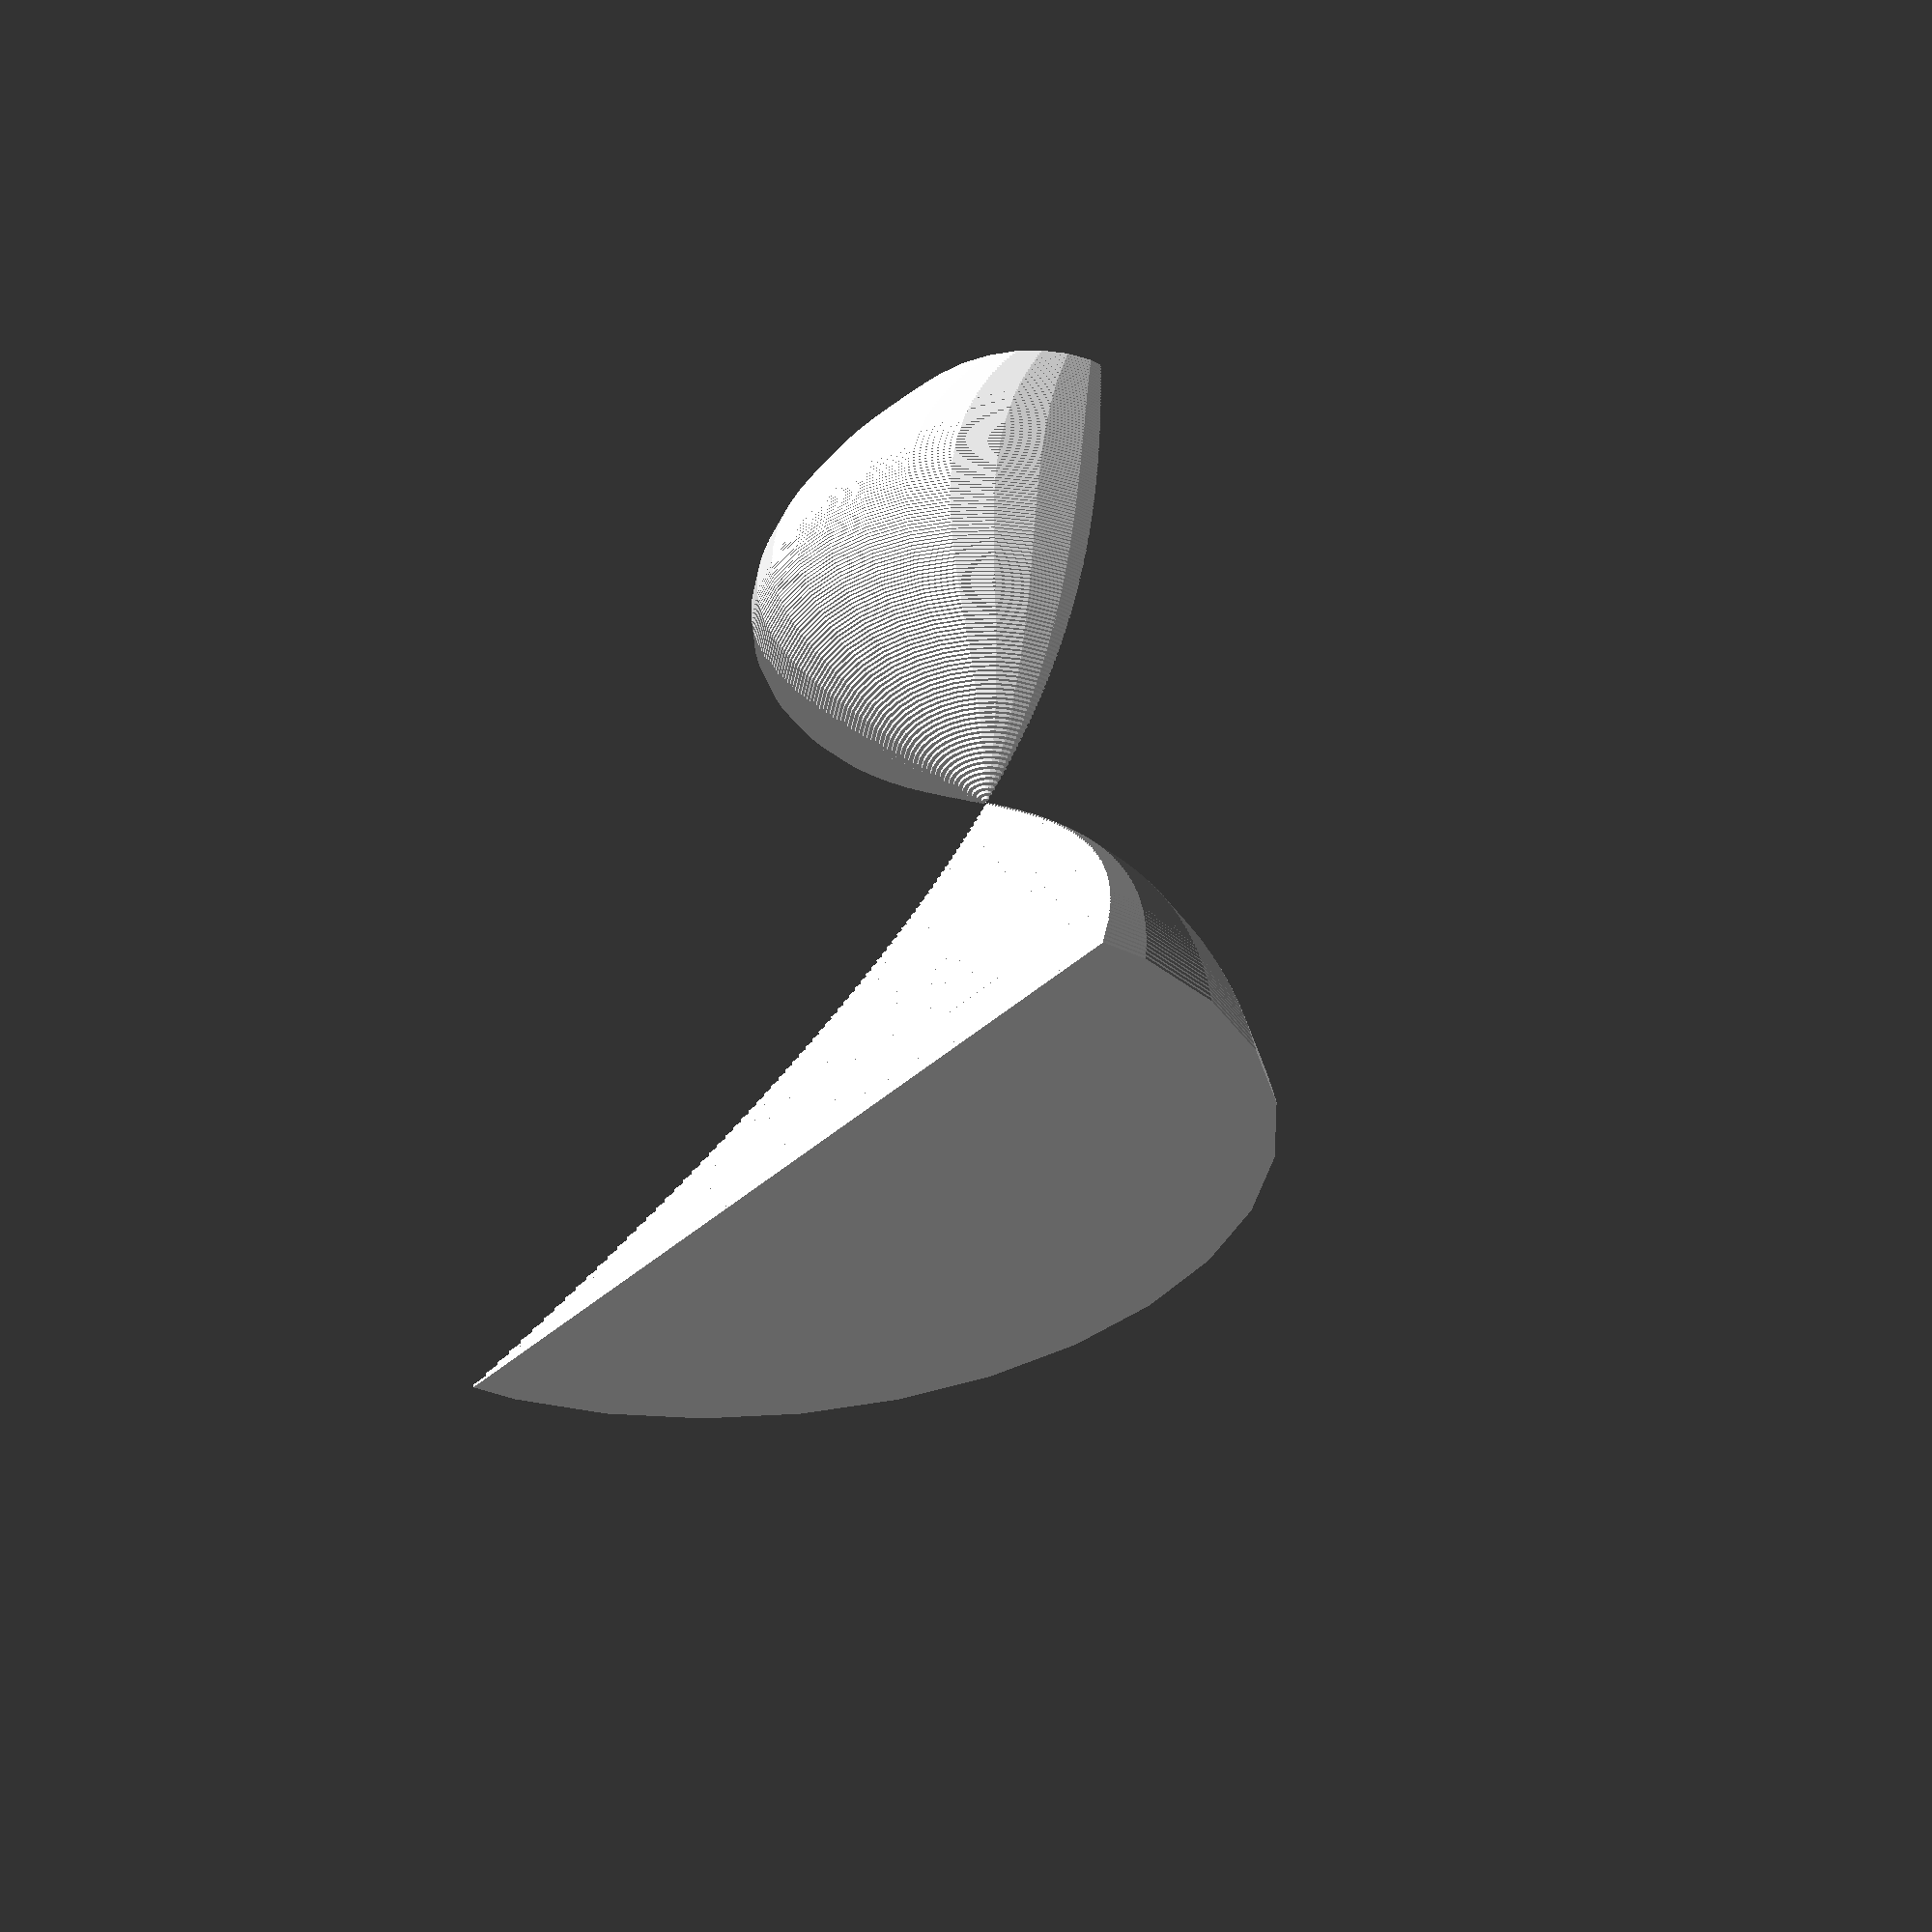
<openscad>
union(){
    cube(size=0);
    translate(v=[0, 1.75]){
        rotate(a=[180, 0, 0]){
            intersection(){
                translate(v=[0, 0.8073323583816936, 0]){
                    rotate(a=[0, 90, 0]){
                        cylinder(h=0.02, r=0.8073323583816936, $fn=30);
                    };
                };
                cube(size=[0.02, 1.6146647167633872, 1.6146647167633872]);
            };
        };
    };
    translate(v=[0.02, 1.804302]){
        rotate(a=[180, 0, 0]){
            intersection(){
                translate(v=[0, 0.8331163813445537, 0]){
                    rotate(a=[0, 90, 0]){
                        cylinder(h=0.02, r=0.8331163813445537, $fn=30);
                    };
                };
                cube(size=[0.02, 1.6662327626891074, 1.6662327626891074]);
            };
        };
    };
    translate(v=[0.04, 1.857216]){
        rotate(a=[180, 0, 0]){
            intersection(){
                translate(v=[0, 0.8581787895394775, 0]){
                    rotate(a=[0, 90, 0]){
                        cylinder(h=0.02, r=0.8581787895394775, $fn=30);
                    };
                };
                cube(size=[0.02, 1.716357579078955, 1.716357579078955]);
            };
        };
    };
    translate(v=[0.06, 1.908754]){
        rotate(a=[180, 0, 0]){
            intersection(){
                translate(v=[0, 0.8825250251111486, 0]){
                    rotate(a=[0, 90, 0]){
                        cylinder(h=0.02, r=0.8825250251111486, $fn=30);
                    };
                };
                cube(size=[0.02, 1.7650500502222972, 1.7650500502222972]);
            };
        };
    };
    translate(v=[0.08, 1.958928]){
        rotate(a=[180, 0, 0]){
            intersection(){
                translate(v=[0, 0.906160518934825, 0]){
                    rotate(a=[0, 90, 0]){
                        cylinder(h=0.02, r=0.906160518934825, $fn=30);
                    };
                };
                cube(size=[0.02, 1.81232103786965, 1.81232103786965]);
            };
        };
    };
    translate(v=[0.1, 2.0077499999999997]){
        rotate(a=[180, 0, 0]){
            intersection(){
                translate(v=[0, 0.9290906903886823, 0]){
                    rotate(a=[0, 90, 0]){
                        cylinder(h=0.02, r=0.9290906903886823, $fn=30);
                    };
                };
                cube(size=[0.02, 1.8581813807773646, 1.8581813807773646]);
            };
        };
    };
    translate(v=[0.12000000000000001, 2.055232]){
        rotate(a=[180, 0, 0]){
            intersection(){
                translate(v=[0, 0.9513209471215581, 0]){
                    rotate(a=[0, 90, 0]){
                        cylinder(h=0.02, r=0.9513209471215581, $fn=30);
                    };
                };
                cube(size=[0.02, 1.9026418942431162, 1.9026418942431162]);
            };
        };
    };
    translate(v=[0.14, 2.101386]){
        rotate(a=[180, 0, 0]){
            intersection(){
                translate(v=[0, 0.9728566848160014, 0]){
                    rotate(a=[0, 90, 0]){
                        cylinder(h=0.02, r=0.9728566848160014, $fn=30);
                    };
                };
                cube(size=[0.02, 1.9457133696320028, 1.9457133696320028]);
            };
        };
    };
    translate(v=[0.16, 2.146224]){
        rotate(a=[180, 0, 0]){
            intersection(){
                translate(v=[0, 0.9937032869465398, 0]){
                    rotate(a=[0, 90, 0]){
                        cylinder(h=0.02, r=0.9937032869465398, $fn=30);
                    };
                };
                cube(size=[0.02, 1.9874065738930795, 1.9874065738930795]);
            };
        };
    };
    translate(v=[0.18, 2.189758]){
        rotate(a=[180, 0, 0]){
            intersection(){
                translate(v=[0, 1.0138661245330596, 0]){
                    rotate(a=[0, 90, 0]){
                        cylinder(h=0.02, r=1.0138661245330596, $fn=30);
                    };
                };
                cube(size=[0.02, 2.027732249066119, 2.027732249066119]);
            };
        };
    };
    translate(v=[0.19999999999999998, 2.2319999999999998]){
        rotate(a=[180, 0, 0]){
            intersection(){
                translate(v=[0, 1.0333505558892067, 0]){
                    rotate(a=[0, 90, 0]){
                        cylinder(h=0.02, r=1.0333505558892067, $fn=30);
                    };
                };
                cube(size=[0.02, 2.0667011117784133, 2.0667011117784133]);
            };
        };
    };
    translate(v=[0.21999999999999997, 2.2729619999999997]){
        rotate(a=[180, 0, 0]){
            intersection(){
                translate(v=[0, 1.052161926365702, 0]){
                    rotate(a=[0, 90, 0]){
                        cylinder(h=0.02, r=1.052161926365702, $fn=30);
                    };
                };
                cube(size=[0.02, 2.104323852731404, 2.104323852731404]);
            };
        };
    };
    translate(v=[0.23999999999999996, 2.312656]){
        rotate(a=[180, 0, 0]){
            intersection(){
                translate(v=[0, 1.0703055680884748, 0]){
                    rotate(a=[0, 90, 0]){
                        cylinder(h=0.02, r=1.0703055680884748, $fn=30);
                    };
                };
                cube(size=[0.02, 2.1406111361769495, 2.1406111361769495]);
            };
        };
    };
    translate(v=[0.25999999999999995, 2.351094]){
        rotate(a=[180, 0, 0]){
            intersection(){
                translate(v=[0, 1.0877867996915014, 0]){
                    rotate(a=[0, 90, 0]){
                        cylinder(h=0.02, r=1.0877867996915014, $fn=30);
                    };
                };
                cube(size=[0.02, 2.1755735993830028, 2.1755735993830028]);
            };
        };
    };
    translate(v=[0.27999999999999997, 2.388288]){
        rotate(a=[180, 0, 0]){
            intersection(){
                translate(v=[0, 1.1046109260442534, 0]){
                    rotate(a=[0, 90, 0]){
                        cylinder(h=0.02, r=1.1046109260442534, $fn=30);
                    };
                };
                cube(size=[0.02, 2.2092218520885067, 2.2092218520885067]);
            };
        };
    };
    translate(v=[0.3, 2.4242500000000002]){
        rotate(a=[180, 0, 0]){
            intersection(){
                translate(v=[0, 1.1207832379736329, 0]){
                    rotate(a=[0, 90, 0]){
                        cylinder(h=0.02, r=1.1207832379736329, $fn=30);
                    };
                };
                cube(size=[0.02, 2.2415664759472658, 2.2415664759472658]);
            };
        };
    };
    translate(v=[0.32, 2.4589920000000003]){
        rotate(a=[180, 0, 0]){
            intersection(){
                translate(v=[0, 1.1363090119802952, 0]){
                    rotate(a=[0, 90, 0]){
                        cylinder(h=0.02, r=1.1363090119802952, $fn=30);
                    };
                };
                cube(size=[0.02, 2.2726180239605904, 2.2726180239605904]);
            };
        };
    };
    translate(v=[0.34, 2.4925260000000002]){
        rotate(a=[180, 0, 0]){
            intersection(){
                translate(v=[0, 1.1511935099492399, 0]){
                    rotate(a=[0, 90, 0]){
                        cylinder(h=0.02, r=1.1511935099492399, $fn=30);
                    };
                };
                cube(size=[0.02, 2.3023870198984797, 2.3023870198984797]);
            };
        };
    };
    translate(v=[0.36000000000000004, 2.524864]){
        rotate(a=[180, 0, 0]){
            intersection(){
                translate(v=[0, 1.165441978854554, 0]){
                    rotate(a=[0, 90, 0]){
                        cylinder(h=0.02, r=1.165441978854554, $fn=30);
                    };
                };
                cube(size=[0.02, 2.330883957709108, 2.330883957709108]);
            };
        };
    };
    translate(v=[0.38000000000000006, 2.5560180000000003]){
        rotate(a=[180, 0, 0]){
            intersection(){
                translate(v=[0, 1.1790596504581927, 0]){
                    rotate(a=[0, 90, 0]){
                        cylinder(h=0.02, r=1.1790596504581927, $fn=30);
                    };
                };
                cube(size=[0.02, 2.3581193009163854, 2.3581193009163854]);
            };
        };
    };
    translate(v=[0.4000000000000001, 2.5860000000000003]){
        rotate(a=[180, 0, 0]){
            intersection(){
                translate(v=[0, 1.1920517410026725, 0]){
                    rotate(a=[0, 90, 0]){
                        cylinder(h=0.02, r=1.1920517410026725, $fn=30);
                    };
                };
                cube(size=[0.02, 2.384103482005345, 2.384103482005345]);
            };
        };
    };
    translate(v=[0.4200000000000001, 2.614822]){
        rotate(a=[180, 0, 0]){
            intersection(){
                translate(v=[0, 1.2044234508975584, 0]){
                    rotate(a=[0, 90, 0]){
                        cylinder(h=0.02, r=1.2044234508975584, $fn=30);
                    };
                };
                cube(size=[0.02, 2.408846901795117, 2.408846901795117]);
            };
        };
    };
    translate(v=[0.4400000000000001, 2.6424960000000004]){
        rotate(a=[180, 0, 0]){
            intersection(){
                translate(v=[0, 1.2161799643996178, 0]){
                    rotate(a=[0, 90, 0]){
                        cylinder(h=0.02, r=1.2161799643996178, $fn=30);
                    };
                };
                cube(size=[0.02, 2.4323599287992357, 2.4323599287992357]);
            };
        };
    };
    translate(v=[0.46000000000000013, 2.6690340000000004]){
        rotate(a=[180, 0, 0]){
            intersection(){
                translate(v=[0, 1.2273264492865112, 0]){
                    rotate(a=[0, 90, 0]){
                        cylinder(h=0.02, r=1.2273264492865112, $fn=30);
                    };
                };
                cube(size=[0.02, 2.4546528985730225, 2.4546528985730225]);
            };
        };
    };
    translate(v=[0.48000000000000015, 2.6944480000000004]){
        rotate(a=[180, 0, 0]){
            intersection(){
                translate(v=[0, 1.2378680565238929, 0]){
                    rotate(a=[0, 90, 0]){
                        cylinder(h=0.02, r=1.2378680565238929, $fn=30);
                    };
                };
                cube(size=[0.02, 2.4757361130477857, 2.4757361130477857]);
            };
        };
    };
    translate(v=[0.5000000000000001, 2.71875]){
        rotate(a=[180, 0, 0]){
            intersection(){
                translate(v=[0, 1.247809919925785, 0]){
                    rotate(a=[0, 90, 0]){
                        cylinder(h=0.02, r=1.247809919925785, $fn=30);
                    };
                };
                cube(size=[0.02, 2.49561983985157, 2.49561983985157]);
            };
        };
    };
    translate(v=[0.5200000000000001, 2.7419520000000004]){
        rotate(a=[180, 0, 0]){
            intersection(){
                translate(v=[0, 1.2571571558080938, 0]){
                    rotate(a=[0, 90, 0]){
                        cylinder(h=0.02, r=1.2571571558080938, $fn=30);
                    };
                };
                cube(size=[0.02, 2.5143143116161877, 2.5143143116161877]);
            };
        };
    };
    translate(v=[0.5400000000000001, 2.764066]){
        rotate(a=[180, 0, 0]){
            intersection(){
                translate(v=[0, 1.2659148626351207, 0]){
                    rotate(a=[0, 90, 0]){
                        cylinder(h=0.02, r=1.2659148626351207, $fn=30);
                    };
                };
                cube(size=[0.02, 2.5318297252702413, 2.5318297252702413]);
            };
        };
    };
    translate(v=[0.5600000000000002, 2.785104]){
        rotate(a=[180, 0, 0]){
            intersection(){
                translate(v=[0, 1.2740881206589392, 0]){
                    rotate(a=[0, 90, 0]){
                        cylinder(h=0.02, r=1.2740881206589392, $fn=30);
                    };
                };
                cube(size=[0.02, 2.5481762413178783, 2.5481762413178783]);
            };
        };
    };
    translate(v=[0.5800000000000002, 2.805078]){
        rotate(a=[180, 0, 0]){
            intersection(){
                translate(v=[0, 1.2816819915514817, 0]){
                    rotate(a=[0, 90, 0]){
                        cylinder(h=0.02, r=1.2816819915514817, $fn=30);
                    };
                };
                cube(size=[0.02, 2.5633639831029633, 2.5633639831029633]);
            };
        };
    };
    translate(v=[0.6000000000000002, 2.8240000000000003]){
        rotate(a=[180, 0, 0]){
            intersection(){
                translate(v=[0, 1.288701518029197, 0]){
                    rotate(a=[0, 90, 0]){
                        cylinder(h=0.02, r=1.288701518029197, $fn=30);
                    };
                };
                cube(size=[0.02, 2.577403036058394, 2.577403036058394]);
            };
        };
    };
    translate(v=[0.6200000000000002, 2.841882]){
        rotate(a=[180, 0, 0]){
            intersection(){
                translate(v=[0, 1.2951517234701218, 0]){
                    rotate(a=[0, 90, 0]){
                        cylinder(h=0.02, r=1.2951517234701218, $fn=30);
                    };
                };
                cube(size=[0.02, 2.5903034469402435, 2.5903034469402435]);
            };
        };
    };
    translate(v=[0.6400000000000002, 2.8587360000000004]){
        rotate(a=[180, 0, 0]){
            intersection(){
                translate(v=[0, 1.3010376115232223, 0]){
                    rotate(a=[0, 90, 0]){
                        cylinder(h=0.02, r=1.3010376115232223, $fn=30);
                    };
                };
                cube(size=[0.02, 2.6020752230464446, 2.6020752230464446]);
            };
        };
    };
    translate(v=[0.6600000000000003, 2.874574]){
        rotate(a=[180, 0, 0]){
            intersection(){
                translate(v=[0, 1.306364165709837, 0]){
                    rotate(a=[0, 90, 0]){
                        cylinder(h=0.02, r=1.306364165709837, $fn=30);
                    };
                };
                cube(size=[0.02, 2.612728331419674, 2.612728331419674]);
            };
        };
    };
    translate(v=[0.6800000000000003, 2.8894080000000004]){
        rotate(a=[180, 0, 0]){
            intersection(){
                translate(v=[0, 1.311136349017075, 0]){
                    rotate(a=[0, 90, 0]){
                        cylinder(h=0.02, r=1.311136349017075, $fn=30);
                    };
                };
                cube(size=[0.02, 2.62227269803415, 2.62227269803415]);
            };
        };
    };
    translate(v=[0.7000000000000003, 2.9032500000000003]){
        rotate(a=[180, 0, 0]){
            intersection(){
                translate(v=[0, 1.315359103482994, 0]){
                    rotate(a=[0, 90, 0]){
                        cylinder(h=0.02, r=1.315359103482994, $fn=30);
                    };
                };
                cube(size=[0.02, 2.630718206965988, 2.630718206965988]);
            };
        };
    };
    translate(v=[0.7200000000000003, 2.916112]){
        rotate(a=[180, 0, 0]){
            intersection(){
                translate(v=[0, 1.319037349773403, 0]){
                    rotate(a=[0, 90, 0]){
                        cylinder(h=0.02, r=1.319037349773403, $fn=30);
                    };
                };
                cube(size=[0.02, 2.638074699546806, 2.638074699546806]);
            };
        };
    };
    translate(v=[0.7400000000000003, 2.9280060000000003]){
        rotate(a=[180, 0, 0]){
            intersection(){
                translate(v=[0, 1.322175986750115, 0]){
                    rotate(a=[0, 90, 0]){
                        cylinder(h=0.02, r=1.322175986750115, $fn=30);
                    };
                };
                cube(size=[0.02, 2.64435197350023, 2.64435197350023]);
            };
        };
    };
    translate(v=[0.7600000000000003, 2.9389440000000002]){
        rotate(a=[180, 0, 0]){
            intersection(){
                translate(v=[0, 1.3247798910304747, 0]){
                    rotate(a=[0, 90, 0]){
                        cylinder(h=0.02, r=1.3247798910304747, $fn=30);
                    };
                };
                cube(size=[0.02, 2.6495597820609493, 2.6495597820609493]);
            };
        };
    };
    translate(v=[0.7800000000000004, 2.948938]){
        rotate(a=[180, 0, 0]){
            intersection(){
                translate(v=[0, 1.326853916537993, 0]){
                    rotate(a=[0, 90, 0]){
                        cylinder(h=0.02, r=1.326853916537993, $fn=30);
                    };
                };
                cube(size=[0.02, 2.653707833075986, 2.653707833075986]);
            };
        };
    };
    translate(v=[0.8000000000000004, 2.958]){
        rotate(a=[180, 0, 0]){
            intersection(){
                translate(v=[0, 1.328402894043899, 0]){
                    rotate(a=[0, 90, 0]){
                        cylinder(h=0.02, r=1.328402894043899, $fn=30);
                    };
                };
                cube(size=[0.02, 2.656805788087798, 2.656805788087798]);
            };
        };
    };
    translate(v=[0.8200000000000004, 2.966142]){
        rotate(a=[180, 0, 0]){
            intersection(){
                translate(v=[0, 1.3294316306994345, 0]){
                    rotate(a=[0, 90, 0]){
                        cylinder(h=0.02, r=1.3294316306994345, $fn=30);
                    };
                };
                cube(size=[0.02, 2.658863261398869, 2.658863261398869]);
            };
        };
    };
    translate(v=[0.8400000000000004, 2.973376]){
        rotate(a=[180, 0, 0]){
            intersection(){
                translate(v=[0, 1.3299449095586973, 0]){
                    rotate(a=[0, 90, 0]){
                        cylinder(h=0.02, r=1.3299449095586973, $fn=30);
                    };
                };
                cube(size=[0.02, 2.6598898191173945, 2.6598898191173945]);
            };
        };
    };
    translate(v=[0.8600000000000004, 2.979714]){
        rotate(a=[180, 0, 0]){
            intersection(){
                translate(v=[0, 1.329947489091848, 0]){
                    rotate(a=[0, 90, 0]){
                        cylinder(h=0.02, r=1.329947489091848, $fn=30);
                    };
                };
                cube(size=[0.02, 2.659894978183696, 2.659894978183696]);
            };
        };
    };
    translate(v=[0.8800000000000004, 2.9851680000000003]){
        rotate(a=[180, 0, 0]){
            intersection(){
                translate(v=[0, 1.3294441026884805, 0]){
                    rotate(a=[0, 90, 0]){
                        cylinder(h=0.02, r=1.3294441026884805, $fn=30);
                    };
                };
                cube(size=[0.02, 2.658888205376961, 2.658888205376961]);
            };
        };
    };
    translate(v=[0.9000000000000005, 2.98975]){
        rotate(a=[180, 0, 0]){
            intersection(){
                translate(v=[0, 1.3284394581509602, 0]){
                    rotate(a=[0, 90, 0]){
                        cylinder(h=0.02, r=1.3284394581509602, $fn=30);
                    };
                };
                cube(size=[0.02, 2.6568789163019204, 2.6568789163019204]);
            };
        };
    };
    translate(v=[0.9200000000000005, 2.993472]){
        rotate(a=[180, 0, 0]){
            intersection(){
                translate(v=[0, 1.3269382371775305, 0]){
                    rotate(a=[0, 90, 0]){
                        cylinder(h=0.02, r=1.3269382371775305, $fn=30);
                    };
                };
                cube(size=[0.02, 2.653876474355061, 2.653876474355061]);
            };
        };
    };
    translate(v=[0.9400000000000005, 2.996346]){
        rotate(a=[180, 0, 0]){
            intersection(){
                translate(v=[0, 1.3249450948349712, 0]){
                    rotate(a=[0, 90, 0]){
                        cylinder(h=0.02, r=1.3249450948349712, $fn=30);
                    };
                };
                cube(size=[0.02, 2.6498901896699425, 2.6498901896699425]);
            };
        };
    };
    translate(v=[0.9600000000000005, 2.998384]){
        rotate(a=[180, 0, 0]){
            intersection(){
                translate(v=[0, 1.32246465902061, 0]){
                    rotate(a=[0, 90, 0]){
                        cylinder(h=0.02, r=1.32246465902061, $fn=30);
                    };
                };
                cube(size=[0.02, 2.64492931804122, 2.64492931804122]);
            };
        };
    };
    translate(v=[0.9800000000000005, 2.999598]){
        rotate(a=[180, 0, 0]){
            intersection(){
                translate(v=[0, 1.319501529913461, 0]){
                    rotate(a=[0, 90, 0]){
                        cylinder(h=0.02, r=1.319501529913461, $fn=30);
                    };
                };
                cube(size=[0.02, 2.639003059826922, 2.639003059826922]);
            };
        };
    };
    translate(v=[1.0000000000000004, 3.0]){
        rotate(a=[180, 0, 0]){
            intersection(){
                translate(v=[0, 1.3160602794142788, 0]){
                    rotate(a=[0, 90, 0]){
                        cylinder(h=0.02, r=1.3160602794142788, $fn=30);
                    };
                };
                cube(size=[0.02, 2.6321205588285577, 2.6321205588285577]);
            };
        };
    };
    translate(v=[1.0200000000000005, 2.999602]){
        rotate(a=[180, 0, 0]){
            intersection(){
                translate(v=[0, 1.3121454505743, 0]){
                    rotate(a=[0, 90, 0]){
                        cylinder(h=0.02, r=1.3121454505743, $fn=30);
                    };
                };
                cube(size=[0.02, 2.6242909011486, 2.6242909011486]);
            };
        };
    };
    translate(v=[1.0400000000000005, 2.9984159999999997]){
        rotate(a=[180, 0, 0]){
            intersection(){
                translate(v=[0, 1.3077615570124437, 0]){
                    rotate(a=[0, 90, 0]){
                        cylinder(h=0.02, r=1.3077615570124437, $fn=30);
                    };
                };
                cube(size=[0.02, 2.6155231140248874, 2.6155231140248874]);
            };
        };
    };
    translate(v=[1.0600000000000005, 2.996454]){
        rotate(a=[180, 0, 0]){
            intersection(){
                translate(v=[0, 1.3029130823207393, 0]){
                    rotate(a=[0, 90, 0]){
                        cylinder(h=0.02, r=1.3029130823207393, $fn=30);
                    };
                };
                cube(size=[0.02, 2.6058261646414786, 2.6058261646414786]);
            };
        };
    };
    translate(v=[1.0800000000000005, 2.993728]){
        rotate(a=[180, 0, 0]){
            intersection(){
                translate(v=[0, 1.2976044794577428, 0]){
                    rotate(a=[0, 90, 0]){
                        cylinder(h=0.02, r=1.2976044794577428, $fn=30);
                    };
                };
                cube(size=[0.02, 2.5952089589154856, 2.5952089589154856]);
            };
        };
    };
    translate(v=[1.1000000000000005, 2.99025]){
        rotate(a=[180, 0, 0]){
            intersection(){
                translate(v=[0, 1.2918401701297004, 0]){
                    rotate(a=[0, 90, 0]){
                        cylinder(h=0.02, r=1.2918401701297004, $fn=30);
                    };
                };
                cube(size=[0.02, 2.583680340259401, 2.583680340259401]);
            };
        };
    };
    translate(v=[1.1200000000000006, 2.986032]){
        rotate(a=[180, 0, 0]){
            intersection(){
                translate(v=[0, 1.2856245441592091, 0]){
                    rotate(a=[0, 90, 0]){
                        cylinder(h=0.02, r=1.2856245441592091, $fn=30);
                    };
                };
                cube(size=[0.02, 2.5712490883184183, 2.5712490883184183]);
            };
        };
    };
    translate(v=[1.1400000000000006, 2.981086]){
        rotate(a=[180, 0, 0]){
            intersection(){
                translate(v=[0, 1.2789619588411254, 0]){
                    rotate(a=[0, 90, 0]){
                        cylinder(h=0.02, r=1.2789619588411254, $fn=30);
                    };
                };
                cube(size=[0.02, 2.557923917682251, 2.557923917682251]);
            };
        };
    };
    translate(v=[1.1600000000000006, 2.975424]){
        rotate(a=[180, 0, 0]){
            intersection(){
                translate(v=[0, 1.27185673828546, 0]){
                    rotate(a=[0, 90, 0]){
                        cylinder(h=0.02, r=1.27185673828546, $fn=30);
                    };
                };
                cube(size=[0.02, 2.54371347657092, 2.54371347657092]);
            };
        };
    };
    translate(v=[1.1800000000000006, 2.969058]){
        rotate(a=[180, 0, 0]){
            intersection(){
                translate(v=[0, 1.2643131727470003, 0]){
                    rotate(a=[0, 90, 0]){
                        cylinder(h=0.02, r=1.2643131727470003, $fn=30);
                    };
                };
                cube(size=[0.02, 2.5286263454940006, 2.5286263454940006]);
            };
        };
    };
    translate(v=[1.2000000000000006, 2.9619999999999997]){
        rotate(a=[180, 0, 0]){
            intersection(){
                translate(v=[0, 1.2563355179413889, 0]){
                    rotate(a=[0, 90, 0]){
                        cylinder(h=0.02, r=1.2563355179413889, $fn=30);
                    };
                };
                cube(size=[0.02, 2.5126710358827777, 2.5126710358827777]);
            };
        };
    };
    translate(v=[1.2200000000000006, 2.954262]){
        rotate(a=[180, 0, 0]){
            intersection(){
                translate(v=[0, 1.247927994347388, 0]){
                    rotate(a=[0, 90, 0]){
                        cylinder(h=0.02, r=1.247927994347388, $fn=30);
                    };
                };
                cube(size=[0.02, 2.495855988694776, 2.495855988694776]);
            };
        };
    };
    translate(v=[1.2400000000000007, 2.9458559999999996]){
        rotate(a=[180, 0, 0]){
            intersection(){
                translate(v=[0, 1.239094786495045, 0]){
                    rotate(a=[0, 90, 0]){
                        cylinder(h=0.02, r=1.239094786495045, $fn=30);
                    };
                };
                cube(size=[0.02, 2.47818957299009, 2.47818957299009]);
            };
        };
    };
    translate(v=[1.2600000000000007, 2.936794]){
        rotate(a=[180, 0, 0]){
            intersection(){
                translate(v=[0, 1.2298400422394826, 0]){
                    rotate(a=[0, 90, 0]){
                        cylinder(h=0.02, r=1.2298400422394826, $fn=30);
                    };
                };
                cube(size=[0.02, 2.4596800844789652, 2.4596800844789652]);
            };
        };
    };
    translate(v=[1.2800000000000007, 2.9270879999999995]){
        rotate(a=[180, 0, 0]){
            intersection(){
                translate(v=[0, 1.2201678720200138, 0]){
                    rotate(a=[0, 90, 0]){
                        cylinder(h=0.02, r=1.2201678720200138, $fn=30);
                    };
                };
                cube(size=[0.02, 2.4403357440400275, 2.4403357440400275]);
            };
        };
    };
    translate(v=[1.3000000000000007, 2.9167499999999995]){
        rotate(a=[180, 0, 0]){
            intersection(){
                translate(v=[0, 1.2100823481042948, 0]){
                    rotate(a=[0, 90, 0]){
                        cylinder(h=0.02, r=1.2100823481042948, $fn=30);
                    };
                };
                cube(size=[0.02, 2.4201646962085896, 2.4201646962085896]);
            };
        };
    };
    translate(v=[1.3200000000000007, 2.9057919999999995]){
        rotate(a=[180, 0, 0]){
            intersection(){
                translate(v=[0, 1.1995875038172048, 0]){
                    rotate(a=[0, 90, 0]){
                        cylinder(h=0.02, r=1.1995875038172048, $fn=30);
                    };
                };
                cube(size=[0.02, 2.3991750076344096, 2.3991750076344096]);
            };
        };
    };
    translate(v=[1.3400000000000007, 2.8942259999999997]){
        rotate(a=[180, 0, 0]){
            intersection(){
                translate(v=[0, 1.18868733275415, 0]){
                    rotate(a=[0, 90, 0]){
                        cylinder(h=0.02, r=1.18868733275415, $fn=30);
                    };
                };
                cube(size=[0.02, 2.3773746655083, 2.3773746655083]);
            };
        };
    };
    translate(v=[1.3600000000000008, 2.8820639999999997]){
        rotate(a=[180, 0, 0]){
            intersection(){
                translate(v=[0, 1.1773857879784755, 0]){
                    rotate(a=[0, 90, 0]){
                        cylinder(h=0.02, r=1.1773857879784755, $fn=30);
                    };
                };
                cube(size=[0.02, 2.354771575956951, 2.354771575956951]);
            };
        };
    };
    translate(v=[1.3800000000000008, 2.8693179999999994]){
        rotate(a=[180, 0, 0]){
            intersection(){
                translate(v=[0, 1.1656867812026621, 0]){
                    rotate(a=[0, 90, 0]){
                        cylinder(h=0.02, r=1.1656867812026621, $fn=30);
                    };
                };
                cube(size=[0.02, 2.3313735624053242, 2.3313735624053242]);
            };
        };
    };
    translate(v=[1.4000000000000008, 2.8559999999999994]){
        rotate(a=[180, 0, 0]){
            intersection(){
                translate(v=[0, 1.1535941819529862, 0]){
                    rotate(a=[0, 90, 0]){
                        cylinder(h=0.02, r=1.1535941819529862, $fn=30);
                    };
                };
                cube(size=[0.02, 2.3071883639059725, 2.3071883639059725]);
            };
        };
    };
    translate(v=[1.4200000000000008, 2.8421219999999994]){
        rotate(a=[180, 0, 0]){
            intersection(){
                translate(v=[0, 1.1411118167172984, 0]){
                    rotate(a=[0, 90, 0]){
                        cylinder(h=0.02, r=1.1411118167172984, $fn=30);
                    };
                };
                cube(size=[0.02, 2.282223633434597, 2.282223633434597]);
            };
        };
    };
    translate(v=[1.4400000000000008, 2.8276959999999995]){
        rotate(a=[180, 0, 0]){
            intersection(){
                translate(v=[0, 1.1282434680755922, 0]){
                    rotate(a=[0, 90, 0]){
                        cylinder(h=0.02, r=1.1282434680755922, $fn=30);
                    };
                };
                cube(size=[0.02, 2.2564869361511843, 2.2564869361511843]);
            };
        };
    };
    translate(v=[1.4600000000000009, 2.8127339999999994]){
        rotate(a=[180, 0, 0]){
            intersection(){
                translate(v=[0, 1.1149928738130046, 0]){
                    rotate(a=[0, 90, 0]){
                        cylinder(h=0.02, r=1.1149928738130046, $fn=30);
                    };
                };
                cube(size=[0.02, 2.229985747626009, 2.229985747626009]);
            };
        };
    };
    translate(v=[1.4800000000000009, 2.7972479999999993]){
        rotate(a=[180, 0, 0]){
            intersection(){
                translate(v=[0, 1.1013637260149023, 0]){
                    rotate(a=[0, 90, 0]){
                        cylinder(h=0.02, r=1.1013637260149023, $fn=30);
                    };
                };
                cube(size=[0.02, 2.2027274520298046, 2.2027274520298046]);
            };
        };
    };
    translate(v=[1.5000000000000009, 2.781249999999999]){
        rotate(a=[180, 0, 0]){
            intersection(){
                translate(v=[0, 1.0873596701436825, 0]){
                    rotate(a=[0, 90, 0]){
                        cylinder(h=0.02, r=1.0873596701436825, $fn=30);
                    };
                };
                cube(size=[0.02, 2.174719340287365, 2.174719340287365]);
            };
        };
    };
    translate(v=[1.520000000000001, 2.764751999999999]){
        rotate(a=[180, 0, 0]){
            intersection(){
                translate(v=[0, 1.072984304096929, 0]){
                    rotate(a=[0, 90, 0]){
                        cylinder(h=0.02, r=1.072984304096929, $fn=30);
                    };
                };
                cube(size=[0.02, 2.145968608193858, 2.145968608193858]);
            };
        };
    };
    translate(v=[1.540000000000001, 2.747765999999999]){
        rotate(a=[180, 0, 0]){
            intersection(){
                translate(v=[0, 1.0582411772465363, 0]){
                    rotate(a=[0, 90, 0]){
                        cylinder(h=0.02, r=1.0582411772465363, $fn=30);
                    };
                };
                cube(size=[0.02, 2.1164823544930726, 2.1164823544930726]);
            };
        };
    };
    translate(v=[1.560000000000001, 2.7303039999999994]){
        rotate(a=[180, 0, 0]){
            intersection(){
                translate(v=[0, 1.0431337894584287, 0]){
                    rotate(a=[0, 90, 0]){
                        cylinder(h=0.02, r=1.0431337894584287, $fn=30);
                    };
                };
                cube(size=[0.02, 2.0862675789168574, 2.0862675789168574]);
            };
        };
    };
    translate(v=[1.580000000000001, 2.7123779999999993]){
        rotate(a=[180, 0, 0]){
            intersection(){
                translate(v=[0, 1.027665590092471, 0]){
                    rotate(a=[0, 90, 0]){
                        cylinder(h=0.02, r=1.027665590092471, $fn=30);
                    };
                };
                cube(size=[0.02, 2.055331180184942, 2.055331180184942]);
            };
        };
    };
    translate(v=[1.600000000000001, 2.693999999999999]){
        rotate(a=[180, 0, 0]){
            intersection(){
                translate(v=[0, 1.0118399769821795, 0]){
                    rotate(a=[0, 90, 0]){
                        cylinder(h=0.02, r=1.0118399769821795, $fn=30);
                    };
                };
                cube(size=[0.02, 2.023679953964359, 2.023679953964359]);
            };
        };
    };
    translate(v=[1.620000000000001, 2.675181999999999]){
        rotate(a=[180, 0, 0]){
            intersection(){
                translate(v=[0, 0.9956602953938213, 0]){
                    rotate(a=[0, 90, 0]){
                        cylinder(h=0.02, r=0.9956602953938213, $fn=30);
                    };
                };
                cube(size=[0.02, 1.9913205907876426, 1.9913205907876426]);
            };
        };
    };
    translate(v=[1.640000000000001, 2.655935999999999]){
        rotate(a=[180, 0, 0]){
            intersection(){
                translate(v=[0, 0.9791298369644836, 0]){
                    rotate(a=[0, 90, 0]){
                        cylinder(h=0.02, r=0.9791298369644836, $fn=30);
                    };
                };
                cube(size=[0.02, 1.9582596739289673, 1.9582596739289673]);
            };
        };
    };
    translate(v=[1.660000000000001, 2.636273999999999]){
        rotate(a=[180, 0, 0]){
            intersection(){
                translate(v=[0, 0.9622518386186942, 0]){
                    rotate(a=[0, 90, 0]){
                        cylinder(h=0.02, r=0.9622518386186942, $fn=30);
                    };
                };
                cube(size=[0.02, 1.9245036772373885, 1.9245036772373885]);
            };
        };
    };
    translate(v=[1.680000000000001, 2.616207999999999]){
        rotate(a=[180, 0, 0]){
            intersection(){
                translate(v=[0, 0.9450294814631537, 0]){
                    rotate(a=[0, 90, 0]){
                        cylinder(h=0.02, r=0.9450294814631537, $fn=30);
                    };
                };
                cube(size=[0.02, 1.8900589629263074, 1.8900589629263074]);
            };
        };
    };
    translate(v=[1.700000000000001, 2.595749999999999]){
        rotate(a=[180, 0, 0]){
            intersection(){
                translate(v=[0, 0.9274658896591401, 0]){
                    rotate(a=[0, 90, 0]){
                        cylinder(h=0.02, r=0.9274658896591401, $fn=30);
                    };
                };
                cube(size=[0.02, 1.8549317793182802, 1.8549317793182802]);
            };
        };
    };
    translate(v=[1.720000000000001, 2.574911999999999]){
        rotate(a=[180, 0, 0]){
            intersection(){
                translate(v=[0, 0.9095641292721364, 0]){
                    rotate(a=[0, 90, 0]){
                        cylinder(h=0.02, r=0.9095641292721364, $fn=30);
                    };
                };
                cube(size=[0.02, 1.8191282585442727, 1.8191282585442727]);
            };
        };
    };
    translate(v=[1.740000000000001, 2.5537059999999987]){
        rotate(a=[180, 0, 0]){
            intersection(){
                translate(v=[0, 0.8913272070982158, 0]){
                    rotate(a=[0, 90, 0]){
                        cylinder(h=0.02, r=0.8913272070982158, $fn=30);
                    };
                };
                cube(size=[0.02, 1.7826544141964316, 1.7826544141964316]);
            };
        };
    };
    translate(v=[1.7600000000000011, 2.532143999999999]){
        rotate(a=[180, 0, 0]){
            intersection(){
                translate(v=[0, 0.8727580694667223, 0]){
                    rotate(a=[0, 90, 0]){
                        cylinder(h=0.02, r=0.8727580694667223, $fn=30);
                    };
                };
                cube(size=[0.02, 1.7455161389334446, 1.7455161389334446]);
            };
        };
    };
    translate(v=[1.7800000000000011, 2.510237999999999]){
        rotate(a=[180, 0, 0]){
            intersection(){
                translate(v=[0, 0.8538596010187598, 0]){
                    rotate(a=[0, 90, 0]){
                        cylinder(h=0.02, r=0.8538596010187598, $fn=30);
                    };
                };
                cube(size=[0.02, 1.7077192020375196, 1.7077192020375196]);
            };
        };
    };
    translate(v=[1.8000000000000012, 2.4879999999999987]){
        rotate(a=[180, 0, 0]){
            intersection(){
                translate(v=[0, 0.8346346234610079, 0]){
                    rotate(a=[0, 90, 0]){
                        cylinder(h=0.02, r=0.8346346234610079, $fn=30);
                    };
                };
                cube(size=[0.02, 1.6692692469220158, 1.6692692469220158]);
            };
        };
    };
    translate(v=[1.8200000000000012, 2.4654419999999986]){
        rotate(a=[180, 0, 0]){
            intersection(){
                translate(v=[0, 0.8150858942943628, 0]){
                    rotate(a=[0, 90, 0]){
                        cylinder(h=0.02, r=0.8150858942943628, $fn=30);
                    };
                };
                cube(size=[0.02, 1.6301717885887257, 1.6301717885887257]);
            };
        };
    };
    translate(v=[1.8400000000000012, 2.4425759999999985]){
        rotate(a=[180, 0, 0]){
            intersection(){
                translate(v=[0, 0.7952161055168931, 0]){
                    rotate(a=[0, 90, 0]){
                        cylinder(h=0.02, r=0.7952161055168931, $fn=30);
                    };
                };
                cube(size=[0.02, 1.5904322110337863, 1.5904322110337863]);
            };
        };
    };
    translate(v=[1.8600000000000012, 2.419413999999999]){
        rotate(a=[180, 0, 0]){
            intersection(){
                translate(v=[0, 0.775027882300596, 0]){
                    rotate(a=[0, 90, 0]){
                        cylinder(h=0.02, r=0.775027882300596, $fn=30);
                    };
                };
                cube(size=[0.02, 1.550055764601192, 1.550055764601192]);
            };
        };
    };
    translate(v=[1.8800000000000012, 2.3959679999999985]){
        rotate(a=[180, 0, 0]){
            intersection(){
                translate(v=[0, 0.75452378164142, 0]){
                    rotate(a=[0, 90, 0]){
                        cylinder(h=0.02, r=0.75452378164142, $fn=30);
                    };
                };
                cube(size=[0.02, 1.50904756328284, 1.50904756328284]);
            };
        };
    };
    translate(v=[1.9000000000000012, 2.3722499999999984]){
        rotate(a=[180, 0, 0]){
            intersection(){
                translate(v=[0, 0.7337062909820189, 0]){
                    rotate(a=[0, 90, 0]){
                        cylinder(h=0.02, r=0.7337062909820189, $fn=30);
                    };
                };
                cube(size=[0.02, 1.4674125819640378, 1.4674125819640378]);
            };
        };
    };
    translate(v=[1.9200000000000013, 2.3482719999999984]){
        rotate(a=[180, 0, 0]){
            intersection(){
                translate(v=[0, 0.7125778268066807, 0]){
                    rotate(a=[0, 90, 0]){
                        cylinder(h=0.02, r=0.7125778268066807, $fn=30);
                    };
                };
                cube(size=[0.02, 1.4251556536133614, 1.4251556536133614]);
            };
        };
    };
    translate(v=[1.9400000000000013, 2.3240459999999983]){
        rotate(a=[180, 0, 0]){
            intersection(){
                translate(v=[0, 0.6911407332078742, 0]){
                    rotate(a=[0, 90, 0]){
                        cylinder(h=0.02, r=0.6911407332078742, $fn=30);
                    };
                };
                cube(size=[0.02, 1.3822814664157483, 1.3822814664157483]);
            };
        };
    };
    translate(v=[1.9600000000000013, 2.2995839999999985]){
        rotate(a=[180, 0, 0]){
            intersection(){
                translate(v=[0, 0.6693972804238371, 0]){
                    rotate(a=[0, 90, 0]){
                        cylinder(h=0.02, r=0.6693972804238371, $fn=30);
                    };
                };
                cube(size=[0.02, 1.3387945608476741, 1.3387945608476741]);
            };
        };
    };
    translate(v=[1.9800000000000013, 2.2748979999999985]){
        rotate(a=[180, 0, 0]){
            intersection(){
                translate(v=[0, 0.6473496633466209, 0]){
                    rotate(a=[0, 90, 0]){
                        cylinder(h=0.02, r=0.6473496633466209, $fn=30);
                    };
                };
                cube(size=[0.02, 1.2946993266932418, 1.2946993266932418]);
            };
        };
    };
    translate(v=[2.0000000000000013, 2.2499999999999982]){
        rotate(a=[180, 0, 0]){
            intersection(){
                translate(v=[0, 0.6249999999999984, 0]){
                    rotate(a=[0, 90, 0]){
                        cylinder(h=0.02, r=0.6249999999999984, $fn=30);
                    };
                };
                cube(size=[0.02, 1.249999999999997, 1.249999999999997]);
            };
        };
    };
    translate(v=[2.0200000000000014, 2.2249019999999984]){
        rotate(a=[180, 0, 0]){
            intersection(){
                translate(v=[0, 0.6023503299866206, 0]){
                    rotate(a=[0, 90, 0]){
                        cylinder(h=0.02, r=0.6023503299866206, $fn=30);
                    };
                };
                cube(size=[0.02, 1.2047006599732413, 1.2047006599732413]);
            };
        };
    };
    translate(v=[2.0400000000000014, 2.1996159999999985]){
        rotate(a=[180, 0, 0]){
            intersection(){
                translate(v=[0, 0.5794026129038045, 0]){
                    rotate(a=[0, 90, 0]){
                        cylinder(h=0.02, r=0.5794026129038045, $fn=30);
                    };
                };
                cube(size=[0.02, 1.158805225807609, 1.158805225807609]);
            };
        };
    };
    translate(v=[2.0600000000000014, 2.174153999999998]){
        rotate(a=[180, 0, 0]){
            intersection(){
                translate(v=[0, 0.5561587267273184, 0]){
                    rotate(a=[0, 90, 0]){
                        cylinder(h=0.02, r=0.5561587267273184, $fn=30);
                    };
                };
                cube(size=[0.02, 1.1123174534546367, 1.1123174534546367]);
            };
        };
    };
    translate(v=[2.0800000000000014, 2.148527999999998]){
        rotate(a=[180, 0, 0]){
            intersection(){
                translate(v=[0, 0.532620466162519, 0]){
                    rotate(a=[0, 90, 0]){
                        cylinder(h=0.02, r=0.532620466162519, $fn=30);
                    };
                };
                cube(size=[0.02, 1.065240932325038, 1.065240932325038]);
            };
        };
    };
    translate(v=[2.1000000000000014, 2.122749999999998]){
        rotate(a=[180, 0, 0]){
            intersection(){
                translate(v=[0, 0.5087895409621744, 0]){
                    rotate(a=[0, 90, 0]){
                        cylinder(h=0.02, r=0.5087895409621744, $fn=30);
                    };
                };
                cube(size=[0.02, 1.0175790819243489, 1.0175790819243489]);
            };
        };
    };
    translate(v=[2.1200000000000014, 2.0968319999999983]){
        rotate(a=[180, 0, 0]){
            intersection(){
                translate(v=[0, 0.4846675742103105, 0]){
                    rotate(a=[0, 90, 0]){
                        cylinder(h=0.02, r=0.4846675742103105, $fn=30);
                    };
                };
                cube(size=[0.02, 0.969335148420621, 0.969335148420621]);
            };
        };
    };
    translate(v=[2.1400000000000015, 2.0707859999999982]){
        rotate(a=[180, 0, 0]){
            intersection(){
                translate(v=[0, 0.46025610057138466, 0]){
                    rotate(a=[0, 90, 0]){
                        cylinder(h=0.02, r=0.46025610057138466, $fn=30);
                    };
                };
                cube(size=[0.02, 0.9205122011427693, 0.9205122011427693]);
            };
        };
    };
    translate(v=[2.1600000000000015, 2.044623999999998]){
        rotate(a=[180, 0, 0]){
            intersection(){
                translate(v=[0, 0.43555656450409297, 0]){
                    rotate(a=[0, 90, 0]){
                        cylinder(h=0.02, r=0.43555656450409297, $fn=30);
                    };
                };
                cube(size=[0.02, 0.8711131290081859, 0.8711131290081859]);
            };
        };
    };
    translate(v=[2.1800000000000015, 2.0183579999999983]){
        rotate(a=[180, 0, 0]){
            intersection(){
                translate(v=[0, 0.4105703184390932, 0]){
                    rotate(a=[0, 90, 0]){
                        cylinder(h=0.02, r=0.4105703184390932, $fn=30);
                    };
                };
                cube(size=[0.02, 0.8211406368781864, 0.8211406368781864]);
            };
        };
    };
    translate(v=[2.2000000000000015, 1.9919999999999978]){
        rotate(a=[180, 0, 0]){
            intersection(){
                translate(v=[0, 0.38529862091991307, 0]){
                    rotate(a=[0, 90, 0]){
                        cylinder(h=0.02, r=0.38529862091991307, $fn=30);
                    };
                };
                cube(size=[0.02, 0.7705972418398261, 0.7705972418398261]);
            };
        };
    };
    translate(v=[2.2200000000000015, 1.965561999999998]){
        rotate(a=[180, 0, 0]){
            intersection(){
                translate(v=[0, 0.35974263470630763, 0]){
                    rotate(a=[0, 90, 0]){
                        cylinder(h=0.02, r=0.35974263470630763, $fn=30);
                    };
                };
                cube(size=[0.02, 0.7194852694126153, 0.7194852694126153]);
            };
        };
    };
    translate(v=[2.2400000000000015, 1.939055999999998]){
        rotate(a=[180, 0, 0]){
            intersection(){
                translate(v=[0, 0.3339034248392956, 0]){
                    rotate(a=[0, 90, 0]){
                        cylinder(h=0.02, r=0.3339034248392956, $fn=30);
                    };
                };
                cube(size=[0.02, 0.6678068496785912, 0.6678068496785912]);
            };
        };
    };
    translate(v=[2.2600000000000016, 1.912493999999998]){
        rotate(a=[180, 0, 0]){
            intersection(){
                translate(v=[0, 0.30778195666711206, 0]){
                    rotate(a=[0, 90, 0]){
                        cylinder(h=0.02, r=0.30778195666711206, $fn=30);
                    };
                };
                cube(size=[0.02, 0.6155639133342241, 0.6155639133342241]);
            };
        };
    };
    translate(v=[2.2800000000000016, 1.8858879999999978]){
        rotate(a=[180, 0, 0]){
            intersection(){
                translate(v=[0, 0.28137909383127935, 0]){
                    rotate(a=[0, 90, 0]){
                        cylinder(h=0.02, r=0.28137909383127935, $fn=30);
                    };
                };
                cube(size=[0.02, 0.5627581876625587, 0.5627581876625587]);
            };
        };
    };
    translate(v=[2.3000000000000016, 1.8592499999999978]){
        rotate(a=[180, 0, 0]){
            intersection(){
                translate(v=[0, 0.25469559621199633, 0]){
                    rotate(a=[0, 90, 0]){
                        cylinder(h=0.02, r=0.25469559621199633, $fn=30);
                    };
                };
                cube(size=[0.02, 0.5093911924239927, 0.5093911924239927]);
            };
        };
    };
    translate(v=[2.3200000000000016, 1.8325919999999978]){
        rotate(a=[180, 0, 0]){
            intersection(){
                translate(v=[0, 0.2277321178320192, 0]){
                    rotate(a=[0, 90, 0]){
                        cylinder(h=0.02, r=0.2277321178320192, $fn=30);
                    };
                };
                cube(size=[0.02, 0.4554642356640384, 0.4554642356640384]);
            };
        };
    };
    translate(v=[2.3400000000000016, 1.805925999999998]){
        rotate(a=[180, 0, 0]){
            intersection(){
                translate(v=[0, 0.20048920471820086, 0]){
                    rotate(a=[0, 90, 0]){
                        cylinder(h=0.02, r=0.20048920471820086, $fn=30);
                    };
                };
                cube(size=[0.02, 0.40097840943640173, 0.40097840943640173]);
            };
        };
    };
    translate(v=[2.3600000000000017, 1.7792639999999977]){
        rotate(a=[180, 0, 0]){
            intersection(){
                translate(v=[0, 0.17296729271982758, 0]){
                    rotate(a=[0, 90, 0]){
                        cylinder(h=0.02, r=0.17296729271982758, $fn=30);
                    };
                };
                cube(size=[0.02, 0.34593458543965516, 0.34593458543965516]);
            };
        };
    };
    translate(v=[2.3800000000000017, 1.7526179999999978]){
        rotate(a=[180, 0, 0]){
            intersection(){
                translate(v=[0, 0.14516670528288544, 0]){
                    rotate(a=[0, 90, 0]){
                        cylinder(h=0.02, r=0.14516670528288544, $fn=30);
                    };
                };
                cube(size=[0.02, 0.2903334105657709, 0.2903334105657709]);
            };
        };
    };
    translate(v=[2.4000000000000017, 1.7259999999999978]){
        rotate(a=[180, 0, 0]){
            intersection(){
                translate(v=[0, 0.11708765117936248, 0]){
                    rotate(a=[0, 90, 0]){
                        cylinder(h=0.02, r=0.11708765117936248, $fn=30);
                    };
                };
                cube(size=[0.02, 0.23417530235872497, 0.23417530235872497]);
            };
        };
    };
    translate(v=[2.4200000000000017, 1.6994219999999978]){
        rotate(a=[180, 0, 0]){
            intersection(){
                translate(v=[0, 0.08873022219068072, 0]){
                    rotate(a=[0, 90, 0]){
                        cylinder(h=0.02, r=0.08873022219068072, $fn=30);
                    };
                };
                cube(size=[0.02, 0.17746044438136144, 0.17746044438136144]);
            };
        };
    };
    translate(v=[2.4400000000000017, 1.672895999999998]){
        rotate(a=[180, 0, 0]){
            intersection(){
                translate(v=[0, 0.06009439074432965, 0]){
                    rotate(a=[0, 90, 0]){
                        cylinder(h=0.02, r=0.06009439074432965, $fn=30);
                    };
                };
                cube(size=[0.02, 0.1201887814886593, 0.1201887814886593]);
            };
        };
    };
    translate(v=[2.4600000000000017, 1.6464339999999977]){
        rotate(a=[180, 0, 0]){
            intersection(){
                translate(v=[0, 0.031180007502756624, 0]){
                    rotate(a=[0, 90, 0]){
                        cylinder(h=0.02, r=0.031180007502756624, $fn=30);
                    };
                };
                cube(size=[0.02, 0.06236001500551325, 0.06236001500551325]);
            };
        };
    };
    translate(v=[2.4800000000000018, 1.6200479999999977]){
        rotate(a=[180, 0, 0]){
            intersection(){
                translate(v=[0, 0.0019867989035506906, 0]){
                    rotate(a=[0, 90, 0]){
                        cylinder(h=0.02, r=0.0019867989035506906, $fn=30);
                    };
                };
                cube(size=[0.02, 0.003973597807101381, 0.003973597807101381]);
            };
        };
    };
    translate(v=[2.5000000000000018, 1.5937499999999978]){
        intersection(){
            translate(v=[0, 0.02748563535006665, 0]){
                rotate(a=[0, 90, 0]){
                    cylinder(h=0.02, r=0.02748563535006665, $fn=30);
                };
            };
            cube(size=[0.02, 0.0549712707001333, 0.0549712707001333]);
        };
    };
    translate(v=[2.520000000000002, 1.5675519999999978]){
        intersection(){
            translate(v=[0, 0.05723782484944573, 0]){
                rotate(a=[0, 90, 0]){
                    cylinder(h=0.02, r=0.05723782484944573, $fn=30);
                };
            };
            cube(size=[0.02, 0.11447564969889146, 0.11447564969889146]);
        };
    };
    translate(v=[2.540000000000002, 1.5414659999999976]){
        intersection(){
            translate(v=[0, 0.08727043109243204, 0]){
                rotate(a=[0, 90, 0]){
                    cylinder(h=0.02, r=0.08727043109243204, $fn=30);
                };
            };
            cube(size=[0.02, 0.1745408621848641, 0.1745408621848641]);
        };
    };
    translate(v=[2.560000000000002, 1.5155039999999977]){
        intersection(){
            translate(v=[0, 0.1175842501480533, 0]){
                rotate(a=[0, 90, 0]){
                    cylinder(h=0.02, r=0.1175842501480533, $fn=30);
                };
            };
            cube(size=[0.02, 0.2351685002961066, 0.2351685002961066]);
        };
    };
    translate(v=[2.580000000000002, 1.4896779999999978]){
        intersection(){
            translate(v=[0, 0.14818021537503945, 0]){
                rotate(a=[0, 90, 0]){
                    cylinder(h=0.02, r=0.14818021537503945, $fn=30);
                };
            };
            cube(size=[0.02, 0.2963604307500789, 0.2963604307500789]);
        };
    };
    translate(v=[2.600000000000002, 1.4639999999999977]){
        intersection(){
            translate(v=[0, 0.17905940019525735, 0]){
                rotate(a=[0, 90, 0]){
                    cylinder(h=0.02, r=0.17905940019525735, $fn=30);
                };
            };
            cube(size=[0.02, 0.3581188003905147, 0.3581188003905147]);
        };
    };
    translate(v=[2.620000000000002, 1.4384819999999974]){
        intersection(){
            translate(v=[0, 0.21022302092317413, 0]){
                rotate(a=[0, 90, 0]){
                    cylinder(h=0.02, r=0.21022302092317413, $fn=30);
                };
            };
            cube(size=[0.02, 0.42044604184634826, 0.42044604184634826]);
        };
    };
    translate(v=[2.640000000000002, 1.4131359999999977]){
        intersection(){
            translate(v=[0, 0.24167243965247864, 0]){
                rotate(a=[0, 90, 0]){
                    cylinder(h=0.02, r=0.24167243965247864, $fn=30);
                };
            };
            cube(size=[0.02, 0.4833448793049573, 0.4833448793049573]);
        };
    };
    translate(v=[2.660000000000002, 1.3879739999999974]){
        intersection(){
            translate(v=[0, 0.27340916720101893, 0]){
                rotate(a=[0, 90, 0]){
                    cylinder(h=0.02, r=0.27340916720101893, $fn=30);
                };
            };
            cube(size=[0.02, 0.5468183344020379, 0.5468183344020379]);
        };
    };
    translate(v=[2.680000000000002, 1.3630079999999973]){
        intersection(){
            translate(v=[0, 0.3054348661152271, 0]){
                rotate(a=[0, 90, 0]){
                    cylinder(h=0.02, r=0.3054348661152271, $fn=30);
                };
            };
            cube(size=[0.02, 0.6108697322304542, 0.6108697322304542]);
        };
    };
    translate(v=[2.700000000000002, 1.3382499999999975]){
        intersection(){
            translate(v=[0, 0.33775135373524157, 0]){
                rotate(a=[0, 90, 0]){
                    cylinder(h=0.02, r=0.33775135373524157, $fn=30);
                };
            };
            cube(size=[0.02, 0.6755027074704831, 0.6755027074704831]);
        };
    };
    translate(v=[2.720000000000002, 1.3137119999999975]){
        intersection(){
            translate(v=[0, 0.37036060532194703, 0]){
                rotate(a=[0, 90, 0]){
                    cylinder(h=0.02, r=0.37036060532194703, $fn=30);
                };
            };
            cube(size=[0.02, 0.7407212106438941, 0.7407212106438941]);
        };
    };
    translate(v=[2.740000000000002, 1.2894059999999978]){
        intersection(){
            translate(v=[0, 0.40326475724718547, 0]){
                rotate(a=[0, 90, 0]){
                    cylinder(h=0.02, r=0.40326475724718547, $fn=30);
                };
            };
            cube(size=[0.02, 0.8065295144943709, 0.8065295144943709]);
        };
    };
    translate(v=[2.760000000000002, 1.2653439999999976]){
        intersection(){
            translate(v=[0, 0.43646611024841264, 0]){
                rotate(a=[0, 90, 0]){
                    cylinder(h=0.02, r=0.43646611024841264, $fn=30);
                };
            };
            cube(size=[0.02, 0.8729322204968253, 0.8729322204968253]);
        };
    };
    translate(v=[2.780000000000002, 1.2415379999999976]){
        intersection(){
            translate(v=[0, 0.46996713274910396, 0]){
                rotate(a=[0, 90, 0]){
                    cylinder(h=0.02, r=0.46996713274910396, $fn=30);
                };
            };
            cube(size=[0.02, 0.9399342654982079, 0.9399342654982079]);
        };
    };
    translate(v=[2.800000000000002, 1.2179999999999978]){
        intersection(){
            translate(v=[0, 0.5037704642462373, 0]){
                rotate(a=[0, 90, 0]){
                    cylinder(h=0.02, r=0.5037704642462373, $fn=30);
                };
            };
            cube(size=[0.02, 1.0075409284924746, 1.0075409284924746]);
        };
    };
    translate(v=[2.820000000000002, 1.1947419999999978]){
        intersection(){
            translate(v=[0, 0.5378789187662064, 0]){
                rotate(a=[0, 90, 0]){
                    cylinder(h=0.02, r=0.5378789187662064, $fn=30);
                };
            };
            cube(size=[0.02, 1.0757578375324128, 1.0757578375324128]);
        };
    };
    translate(v=[2.840000000000002, 1.1717759999999975]){
        intersection(){
            translate(v=[0, 0.5722954883905494, 0]){
                rotate(a=[0, 90, 0]){
                    cylinder(h=0.02, r=0.5722954883905494, $fn=30);
                };
            };
            cube(size=[0.02, 1.144590976781099, 1.144590976781099]);
        };
    };
    translate(v=[2.860000000000002, 1.1491139999999975]){
        intersection(){
            translate(v=[0, 0.6070233468529013, 0]){
                rotate(a=[0, 90, 0]){
                    cylinder(h=0.02, r=0.6070233468529013, $fn=30);
                };
            };
            cube(size=[0.02, 1.2140466937058025, 1.2140466937058025]);
        };
    };
    translate(v=[2.880000000000002, 1.1267679999999978]){
        intersection(){
            translate(v=[0, 0.6420658532086087, 0]){
                rotate(a=[0, 90, 0]){
                    cylinder(h=0.02, r=0.6420658532086087, $fn=30);
                };
            };
            cube(size=[0.02, 1.2841317064172173, 1.2841317064172173]);
        };
    };
    translate(v=[2.900000000000002, 1.1047499999999975]){
        intersection(){
            translate(v=[0, 0.6774265555784786, 0]){
                rotate(a=[0, 90, 0]){
                    cylinder(h=0.02, r=0.6774265555784786, $fn=30);
                };
            };
            cube(size=[0.02, 1.3548531111569573, 1.3548531111569573]);
        };
    };
    translate(v=[2.920000000000002, 1.0830719999999976]){
        intersection(){
            translate(v=[0, 0.7131091949681528, 0]){
                rotate(a=[0, 90, 0]){
                    cylinder(h=0.02, r=0.7131091949681528, $fn=30);
                };
            };
            cube(size=[0.02, 1.4262183899363057, 1.4262183899363057]);
        };
    };
    translate(v=[2.940000000000002, 1.0617459999999979]){
        intersection(){
            translate(v=[0, 0.7491177091646396, 0]){
                rotate(a=[0, 90, 0]){
                    cylinder(h=0.02, r=0.7491177091646396, $fn=30);
                };
            };
            cube(size=[0.02, 1.4982354183292792, 1.4982354183292792]);
        };
    };
    translate(v=[2.960000000000002, 1.0407839999999977]){
        intersection(){
            translate(v=[0, 0.785456236711563, 0]){
                rotate(a=[0, 90, 0]){
                    cylinder(h=0.02, r=0.785456236711563, $fn=30);
                };
            };
            cube(size=[0.02, 1.570912473423126, 1.570912473423126]);
        };
    };
    translate(v=[2.980000000000002, 1.0201979999999977]){
        intersection(){
            translate(v=[0, 0.8221291209647127, 0]){
                rotate(a=[0, 90, 0]){
                    cylinder(h=0.02, r=0.8221291209647127, $fn=30);
                };
            };
            cube(size=[0.02, 1.6442582419294254, 1.6442582419294254]);
        };
    };
    translate(v=[3.000000000000002, 0.9999999999999978]){
        intersection(){
            translate(v=[0, 0.8591409142295268, 0]){
                rotate(a=[0, 90, 0]){
                    cylinder(h=0.02, r=0.8591409142295268, $fn=30);
                };
            };
            cube(size=[0.02, 1.7182818284590535, 1.7182818284590535]);
        };
    };
    translate(v=[3.0200000000000022, 0.980201999999998]){
        intersection(){
            translate(v=[0, 0.896496381982153, 0]){
                rotate(a=[0, 90, 0]){
                    cylinder(h=0.02, r=0.896496381982153, $fn=30);
                };
            };
            cube(size=[0.02, 1.792992763964306, 1.792992763964306]);
        };
    };
    translate(v=[3.0400000000000023, 0.9608159999999981]){
        intersection(){
            translate(v=[0, 0.934200507175784, 0]){
                rotate(a=[0, 90, 0]){
                    cylinder(h=0.02, r=0.934200507175784, $fn=30);
                };
            };
            cube(size=[0.02, 1.868401014351568, 1.868401014351568]);
        };
    };
    translate(v=[3.0600000000000023, 0.9418539999999975]){
        intersection(){
            translate(v=[0, 0.9722584946339836, 0]){
                rotate(a=[0, 90, 0]){
                    cylinder(h=0.02, r=0.9722584946339836, $fn=30);
                };
            };
            cube(size=[0.02, 1.9445169892679672, 1.9445169892679672]);
        };
    };
    translate(v=[3.0800000000000023, 0.9233279999999979]){
        intersection(){
            translate(v=[0, 1.0106757755327662, 0]){
                rotate(a=[0, 90, 0]){
                    cylinder(h=0.02, r=1.0106757755327662, $fn=30);
                };
            };
            cube(size=[0.02, 2.0213515510655324, 2.0213515510655324]);
        };
    };
    translate(v=[3.1000000000000023, 0.9052499999999979]){
        intersection(){
            translate(v=[0, 1.049458011973221, 0]){
                rotate(a=[0, 90, 0]){
                    cylinder(h=0.02, r=1.049458011973221, $fn=30);
                };
            };
            cube(size=[0.02, 2.098916023946442, 2.098916023946442]);
        };
    };
    translate(v=[3.1200000000000023, 0.8876319999999982]){
        intersection(){
            translate(v=[0, 1.0886111016465054, 0]){
                rotate(a=[0, 90, 0]){
                    cylinder(h=0.02, r=1.0886111016465054, $fn=30);
                };
            };
            cube(size=[0.02, 2.177222203293011, 2.177222203293011]);
        };
    };
    translate(v=[3.1400000000000023, 0.8704859999999983]){
        intersection(){
            translate(v=[0, 1.1281411825930825, 0]){
                rotate(a=[0, 90, 0]){
                    cylinder(h=0.02, r=1.1281411825930825, $fn=30);
                };
            };
            cube(size=[0.02, 2.256282365186165, 2.256282365186165]);
        };
    };
    translate(v=[3.1600000000000024, 0.8538239999999981]){
        intersection(){
            translate(v=[0, 1.168054638058097, 0]){
                rotate(a=[0, 90, 0]){
                    cylinder(h=0.02, r=1.168054638058097, $fn=30);
                };
            };
            cube(size=[0.02, 2.336109276116194, 2.336109276116194]);
        };
    };
    translate(v=[3.1800000000000024, 0.837657999999998]){
        intersection(){
            translate(v=[0, 1.2083581014448403, 0]){
                rotate(a=[0, 90, 0]){
                    cylinder(h=0.02, r=1.2083581014448403, $fn=30);
                };
            };
            cube(size=[0.02, 2.4167162028896807, 2.4167162028896807]);
        };
    };
    translate(v=[3.2000000000000024, 0.8219999999999983]){
        intersection(){
            translate(v=[0, 1.2490584613682785, 0]){
                rotate(a=[0, 90, 0]){
                    cylinder(h=0.02, r=1.2490584613682785, $fn=30);
                };
            };
            cube(size=[0.02, 2.498116922736557, 2.498116922736557]);
        };
    };
    translate(v=[3.2200000000000024, 0.8068619999999984]){
        intersection(){
            translate(v=[0, 1.2901628668106722, 0]){
                rotate(a=[0, 90, 0]){
                    cylinder(h=0.02, r=1.2901628668106722, $fn=30);
                };
            };
            cube(size=[0.02, 2.5803257336213443, 2.5803257336213443]);
        };
    };
    translate(v=[3.2400000000000024, 0.7922559999999987]){
        intersection(){
            translate(v=[0, 1.3316787323813426, 0]){
                rotate(a=[0, 90, 0]){
                    cylinder(h=0.02, r=1.3316787323813426, $fn=30);
                };
            };
            cube(size=[0.02, 2.663357464762685, 2.663357464762685]);
        };
    };
    translate(v=[3.2600000000000025, 0.7781939999999983]){
        intersection(){
            translate(v=[0, 1.3736137436826963, 0]){
                rotate(a=[0, 90, 0]){
                    cylinder(h=0.02, r=1.3736137436826963, $fn=30);
                };
            };
            cube(size=[0.02, 2.7472274873653926, 2.7472274873653926]);
        };
    };
    translate(v=[3.2800000000000025, 0.7646879999999987]){
        intersection(){
            translate(v=[0, 1.4159758627846457, 0]){
                rotate(a=[0, 90, 0]){
                    cylinder(h=0.02, r=1.4159758627846457, $fn=30);
                };
            };
            cube(size=[0.02, 2.8319517255692914, 2.8319517255692914]);
        };
    };
    translate(v=[3.3000000000000025, 0.7517499999999981]){
        intersection(){
            translate(v=[0, 1.4587733338096276, 0]){
                rotate(a=[0, 90, 0]){
                    cylinder(h=0.02, r=1.4587733338096276, $fn=30);
                };
            };
            cube(size=[0.02, 2.917546667619255, 2.917546667619255]);
        };
    };
    translate(v=[3.3200000000000025, 0.7393919999999978]){
        intersection(){
            translate(v=[0, 1.502014688630437, 0]){
                rotate(a=[0, 90, 0]){
                    cylinder(h=0.02, r=1.502014688630437, $fn=30);
                };
            };
            cube(size=[0.02, 3.004029377260874, 3.004029377260874]);
        };
    };
    translate(v=[3.3400000000000025, 0.727625999999999]){
        intersection(){
            translate(v=[0, 1.5457087526831732, 0]){
                rotate(a=[0, 90, 0]){
                    cylinder(h=0.02, r=1.5457087526831732, $fn=30);
                };
            };
            cube(size=[0.02, 3.0914175053663464, 3.0914175053663464]);
        };
    };
    translate(v=[3.3600000000000025, 0.7164639999999989]){
        intersection(){
            translate(v=[0, 1.5898646508976129, 0]){
                rotate(a=[0, 90, 0]){
                    cylinder(h=0.02, r=1.5898646508976129, $fn=30);
                };
            };
            cube(size=[0.02, 3.1797293017952257, 3.1797293017952257]);
        };
    };
    translate(v=[3.3800000000000026, 0.7059179999999987]){
        intersection(){
            translate(v=[0, 1.6344918137473798, 0]){
                rotate(a=[0, 90, 0]){
                    cylinder(h=0.02, r=1.6344918137473798, $fn=30);
                };
            };
            cube(size=[0.02, 3.2689836274947597, 3.2689836274947597]);
        };
    };
    translate(v=[3.4000000000000026, 0.6959999999999988]){
        intersection(){
            translate(v=[0, 1.6795999834223432, 0]){
                rotate(a=[0, 90, 0]){
                    cylinder(h=0.02, r=1.6795999834223432, $fn=30);
                };
            };
            cube(size=[0.02, 3.3591999668446864, 3.3591999668446864]);
        };
    };
    translate(v=[3.4200000000000026, 0.6867219999999992]){
        intersection(){
            translate(v=[0, 1.7251992201257023, 0]){
                rotate(a=[0, 90, 0]){
                    cylinder(h=0.02, r=1.7251992201257023, $fn=30);
                };
            };
            cube(size=[0.02, 3.4503984402514045, 3.4503984402514045]);
        };
    };
    translate(v=[3.4400000000000026, 0.6780959999999987]){
        intersection(){
            translate(v=[0, 1.7712999084982826, 0]){
                rotate(a=[0, 90, 0]){
                    cylinder(h=0.02, r=1.7712999084982826, $fn=30);
                };
            };
            cube(size=[0.02, 3.542599816996565, 3.542599816996565]);
        };
    };
    translate(v=[3.4600000000000026, 0.6701339999999991]){
        intersection(){
            translate(v=[0, 1.817912764172609, 0]){
                rotate(a=[0, 90, 0]){
                    cylinder(h=0.02, r=1.817912764172609, $fn=30);
                };
            };
            cube(size=[0.02, 3.635825528345218, 3.635825528345218]);
        };
    };
    translate(v=[3.4800000000000026, 0.6628479999999994]){
        intersection(){
            translate(v=[0, 1.8650488404593846, 0]){
                rotate(a=[0, 90, 0]){
                    cylinder(h=0.02, r=1.8650488404593846, $fn=30);
                };
            };
            cube(size=[0.02, 3.730097680918769, 3.730097680918769]);
        };
    };
    translate(v=[3.5000000000000027, 0.6562499999999991]){
        intersection(){
            translate(v=[0, 1.912719535169039, 0]){
                rotate(a=[0, 90, 0]){
                    cylinder(h=0.02, r=1.912719535169039, $fn=30);
                };
            };
            cube(size=[0.02, 3.825439070338078, 3.825439070338078]);
        };
    };
    translate(v=[3.5200000000000027, 0.6503519999999989]){
        intersection(){
            translate(v=[0, 1.9609365975710862, 0]){
                rotate(a=[0, 90, 0]){
                    cylinder(h=0.02, r=1.9609365975710862, $fn=30);
                };
            };
            cube(size=[0.02, 3.9218731951421724, 3.9218731951421724]);
        };
    };
    translate(v=[3.5400000000000027, 0.6451659999999997]){
        intersection(){
            translate(v=[0, 2.0097121354940692, 0]){
                rotate(a=[0, 90, 0]){
                    cylinder(h=0.02, r=2.0097121354940692, $fn=30);
                };
            };
            cube(size=[0.02, 4.0194242709881385, 4.0194242709881385]);
        };
    };
    translate(v=[3.5600000000000027, 0.6407039999999995]){
        intersection(){
            translate(v=[0, 2.0590586225689336, 0]){
                rotate(a=[0, 90, 0]){
                    cylinder(h=0.02, r=2.0590586225689336, $fn=30);
                };
            };
            cube(size=[0.02, 4.118117245137867, 4.118117245137867]);
        };
    };
    translate(v=[3.5800000000000027, 0.636978]){
        intersection(){
            translate(v=[0, 2.108988905618723, 0]){
                rotate(a=[0, 90, 0]){
                    cylinder(h=0.02, r=2.108988905618723, $fn=30);
                };
            };
            cube(size=[0.02, 4.217977811237446, 4.217977811237446]);
        };
    };
    translate(v=[3.6000000000000028, 0.6340000000000003]){
        intersection(){
            translate(v=[0, 2.159516212197564, 0]){
                rotate(a=[0, 90, 0]){
                    cylinder(h=0.02, r=2.159516212197564, $fn=30);
                };
            };
            cube(size=[0.02, 4.319032424395128, 4.319032424395128]);
        };
    };
    translate(v=[3.6200000000000028, 0.6317819999999994]){
        intersection(){
            translate(v=[0, 2.210654158281941, 0]){
                rotate(a=[0, 90, 0]){
                    cylinder(h=0.02, r=2.210654158281941, $fn=30);
                };
            };
            cube(size=[0.02, 4.421308316563882, 4.421308316563882]);
        };
    };
    translate(v=[3.640000000000003, 0.6303359999999998]){
        intersection(){
            translate(v=[0, 2.262416756117348, 0]){
                rotate(a=[0, 90, 0]){
                    cylinder(h=0.02, r=2.262416756117348, $fn=30);
                };
            };
            cube(size=[0.02, 4.524833512234696, 4.524833512234696]);
        };
    };
    translate(v=[3.660000000000003, 0.6296740000000005]){
        intersection(){
            translate(v=[0, 2.3148184222234565, 0]){
                rotate(a=[0, 90, 0]){
                    cylinder(h=0.02, r=2.3148184222234565, $fn=30);
                };
            };
            cube(size=[0.02, 4.629636844446913, 4.629636844446913]);
        };
    };
    translate(v=[3.680000000000003, 0.6298079999999997]){
        intersection(){
            translate(v=[0, 2.367873985560995, 0]){
                rotate(a=[0, 90, 0]){
                    cylinder(h=0.02, r=2.367873985560995, $fn=30);
                };
            };
            cube(size=[0.02, 4.73574797112199, 4.73574797112199]);
        };
    };
    translate(v=[3.700000000000003, 0.6307500000000008]){
        intersection(){
            translate(v=[0, 2.421598695863607, 0]){
                rotate(a=[0, 90, 0]){
                    cylinder(h=0.02, r=2.421598695863607, $fn=30);
                };
            };
            cube(size=[0.02, 4.843197391727214, 4.843197391727214]);
        };
    };
    translate(v=[3.720000000000003, 0.6325120000000002]){
        intersection(){
            translate(v=[0, 2.476008232138035, 0]){
                rotate(a=[0, 90, 0]){
                    cylinder(h=0.02, r=2.476008232138035, $fn=30);
                };
            };
            cube(size=[0.02, 4.95201646427607, 4.95201646427607]);
        };
    };
    translate(v=[3.740000000000003, 0.6351060000000004]){
        intersection(){
            translate(v=[0, 2.5311187113360036, 0]){
                rotate(a=[0, 90, 0]){
                    cylinder(h=0.02, r=2.5311187113360036, $fn=30);
                };
            };
            cube(size=[0.02, 5.062237422672007, 5.062237422672007]);
        };
    };
    translate(v=[3.760000000000003, 0.6385440000000004]){
        intersection(){
            translate(v=[0, 2.5869466972013027, 0]){
                rotate(a=[0, 90, 0]){
                    cylinder(h=0.02, r=2.5869466972013027, $fn=30);
                };
            };
            cube(size=[0.02, 5.173893394402605, 5.173893394402605]);
        };
    };
    translate(v=[3.780000000000003, 0.6428380000000002]){
        intersection(){
            translate(v=[0, 2.6435092092955816, 0]){
                rotate(a=[0, 90, 0]){
                    cylinder(h=0.02, r=2.6435092092955816, $fn=30);
                };
            };
            cube(size=[0.02, 5.287018418591163, 5.287018418591163]);
        };
    };
    translate(v=[3.800000000000003, 0.6480000000000006]){
        intersection(){
            translate(v=[0, 2.7008237322064814, 0]){
                rotate(a=[0, 90, 0]){
                    cylinder(h=0.02, r=2.7008237322064814, $fn=30);
                };
            };
            cube(size=[0.02, 5.401647464412963, 5.401647464412963]);
        };
    };
    translate(v=[3.820000000000003, 0.6540420000000005]){
        intersection(){
            translate(v=[0, 2.7589082249417856, 0]){
                rotate(a=[0, 90, 0]){
                    cylinder(h=0.02, r=2.7589082249417856, $fn=30);
                };
            };
            cube(size=[0.02, 5.517816449883571, 5.517816449883571]);
        };
    };
    translate(v=[3.840000000000003, 0.6609760000000007]){
        intersection(){
            translate(v=[0, 2.8177811305133376, 0]){
                rotate(a=[0, 90, 0]){
                    cylinder(h=0.02, r=2.8177811305133376, $fn=30);
                };
            };
            cube(size=[0.02, 5.635562261026675, 5.635562261026675]);
        };
    };
    translate(v=[3.860000000000003, 0.668814000000002]){
        intersection(){
            translate(v=[0, 2.8774613857145757, 0]){
                rotate(a=[0, 90, 0]){
                    cylinder(h=0.02, r=2.8774613857145757, $fn=30);
                };
            };
            cube(size=[0.02, 5.754922771429151, 5.754922771429151]);
        };
    };
    translate(v=[3.880000000000003, 0.6775680000000017]){
        intersection(){
            translate(v=[0, 2.9379684310955834, 0]){
                rotate(a=[0, 90, 0]){
                    cylinder(h=0.02, r=2.9379684310955834, $fn=30);
                };
            };
            cube(size=[0.02, 5.875936862191167, 5.875936862191167]);
        };
    };
    translate(v=[3.900000000000003, 0.6872500000000015]){
        intersection(){
            translate(v=[0, 2.999322221139644, 0]){
                rotate(a=[0, 90, 0]){
                    cylinder(h=0.02, r=2.999322221139644, $fn=30);
                };
            };
            cube(size=[0.02, 5.998644442279288, 5.998644442279288]);
        };
    };
    translate(v=[3.920000000000003, 0.6978720000000012]){
        intersection(){
            translate(v=[0, 3.061543234645385, 0]){
                rotate(a=[0, 90, 0]){
                    cylinder(h=0.02, r=3.061543234645385, $fn=30);
                };
            };
            cube(size=[0.02, 6.12308646929077, 6.12308646929077]);
        };
    };
    translate(v=[3.940000000000003, 0.7094460000000007]){
        intersection(){
            translate(v=[0, 3.1246524853186464, 0]){
                rotate(a=[0, 90, 0]){
                    cylinder(h=0.02, r=3.1246524853186464, $fn=30);
                };
            };
            cube(size=[0.02, 6.249304970637293, 6.249304970637293]);
        };
    };
    translate(v=[3.960000000000003, 0.7219840000000026]){
        intersection(){
            translate(v=[0, 3.188671532578326, 0]){
                rotate(a=[0, 90, 0]){
                    cylinder(h=0.02, r=3.188671532578326, $fn=30);
                };
            };
            cube(size=[0.02, 6.377343065156652, 6.377343065156652]);
        };
    };
    translate(v=[3.980000000000003, 0.7354980000000033]){
        intersection(){
            translate(v=[0, 3.2536224925805155, 0]){
                rotate(a=[0, 90, 0]){
                    cylinder(h=0.02, r=3.2536224925805155, $fn=30);
                };
            };
            cube(size=[0.02, 6.507244985161031, 6.507244985161031]);
        };
    };
};

</openscad>
<views>
elev=26.4 azim=98.0 roll=229.8 proj=p view=wireframe
</views>
